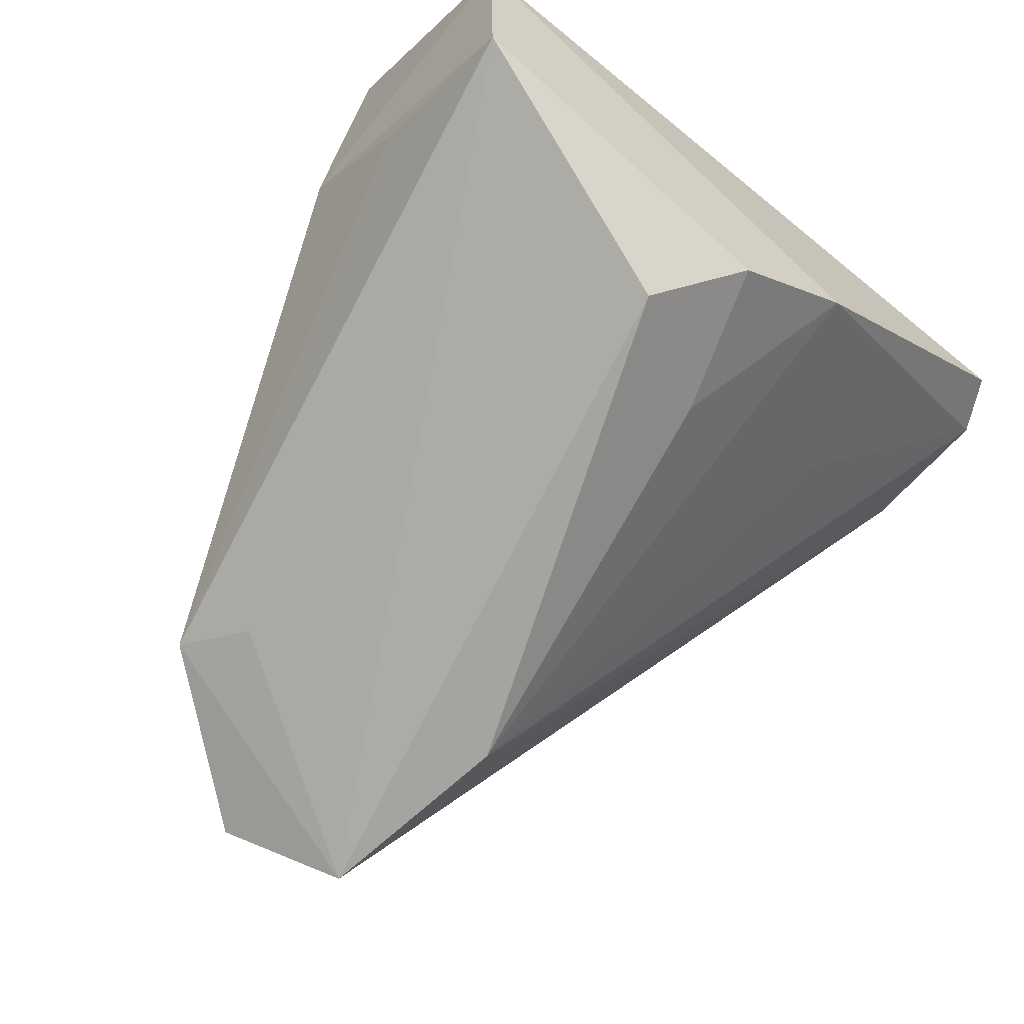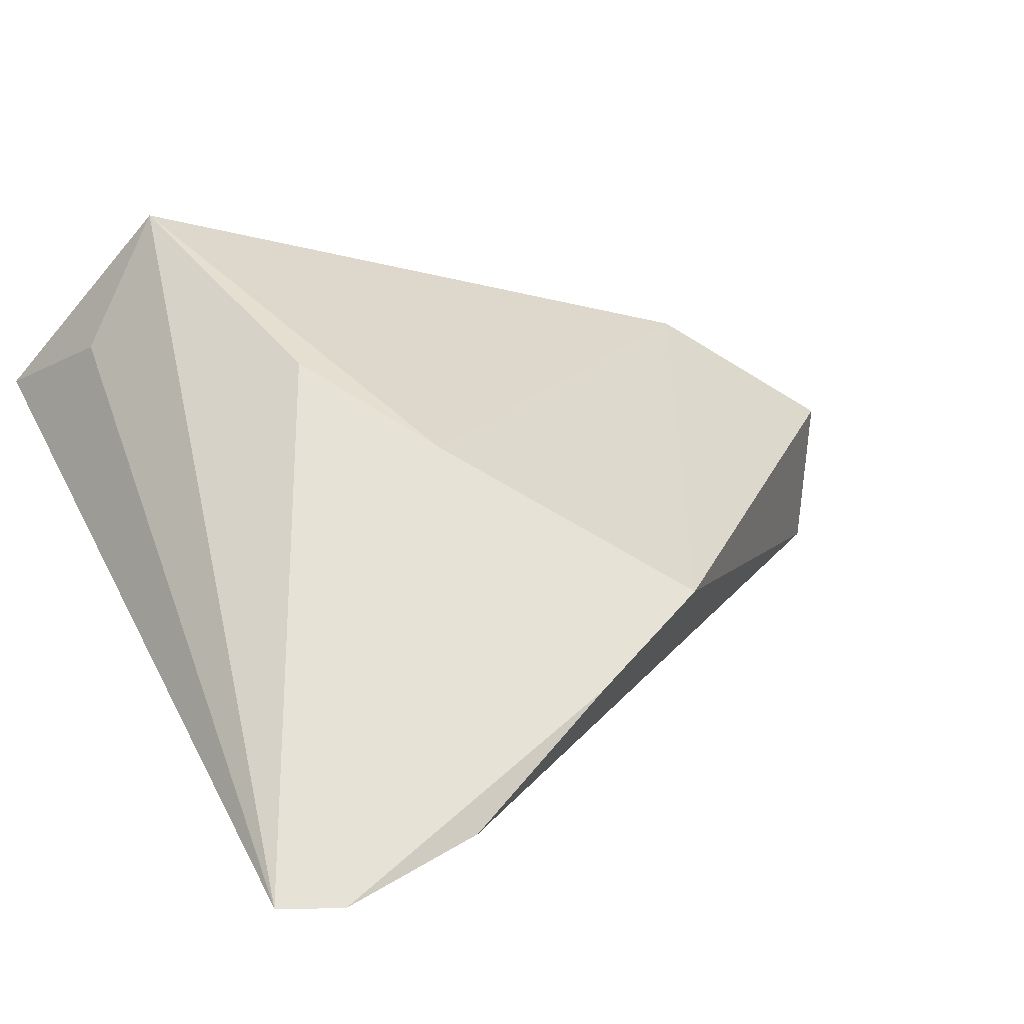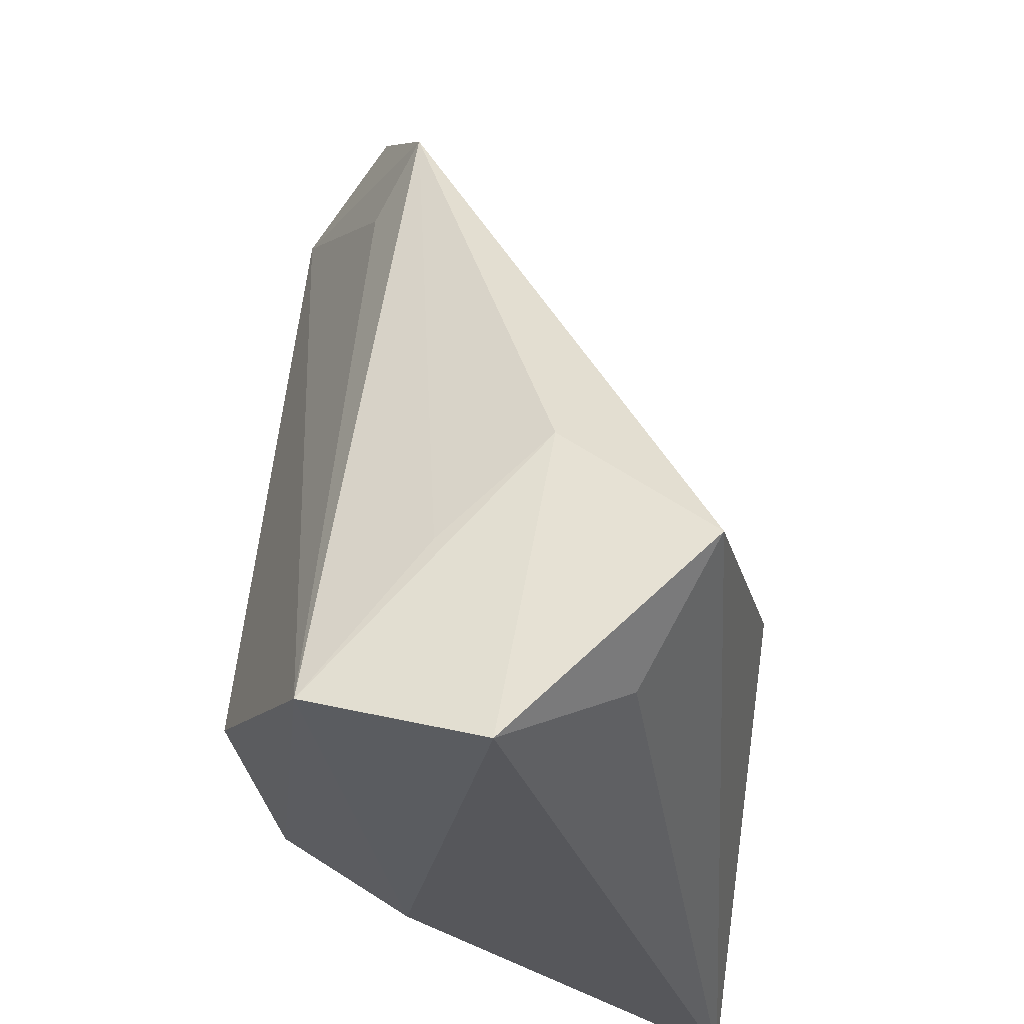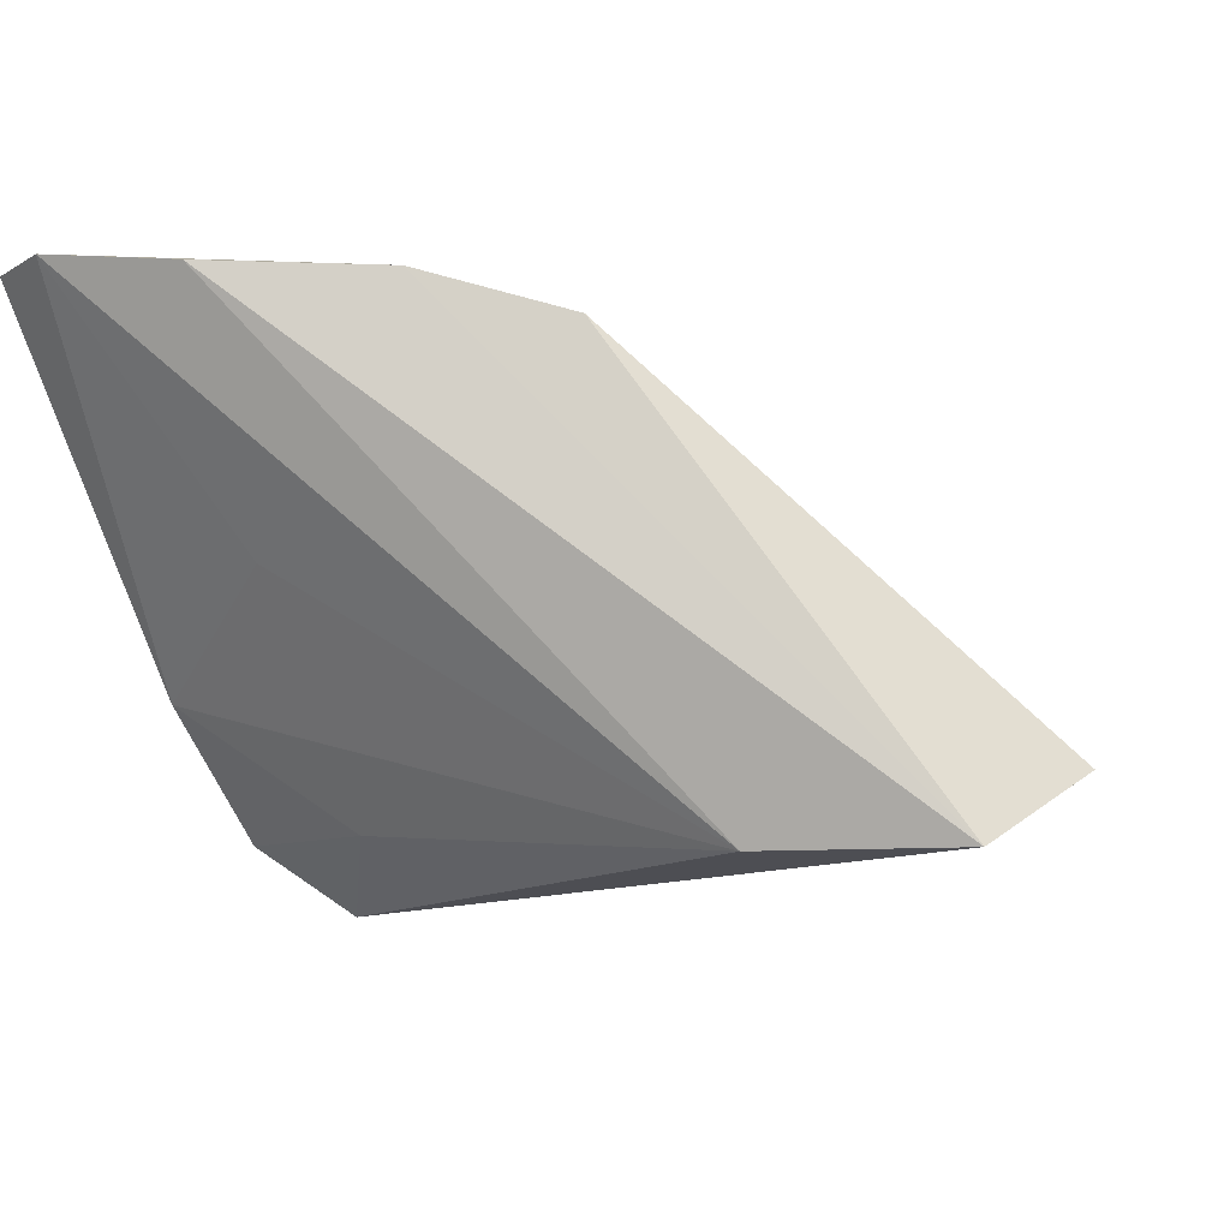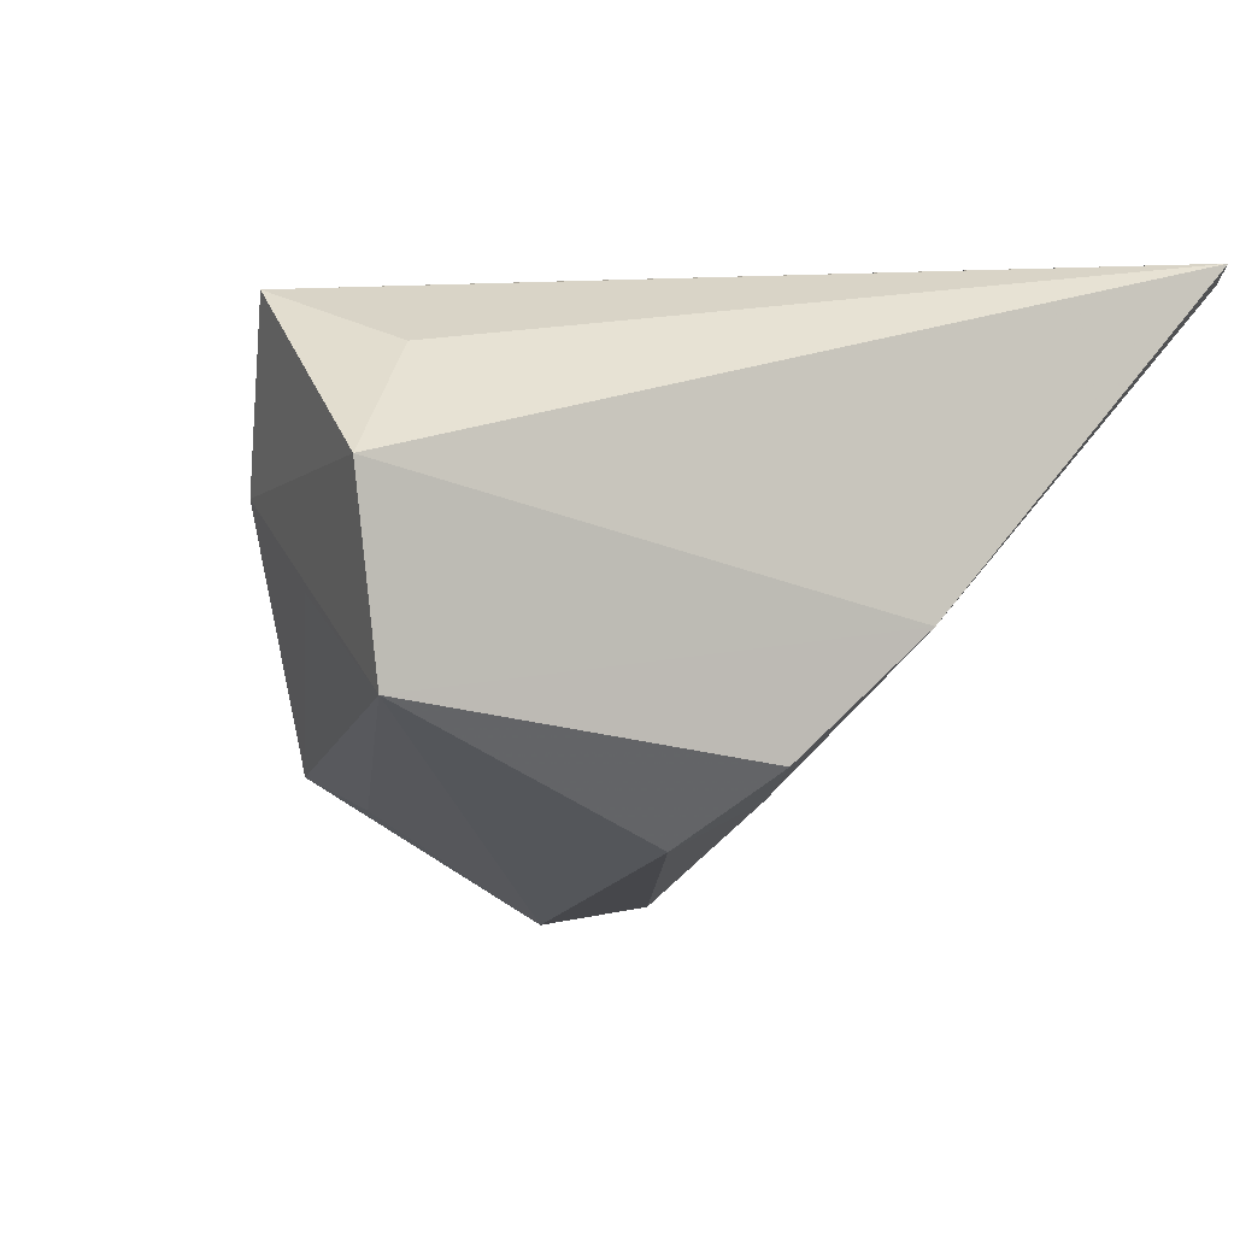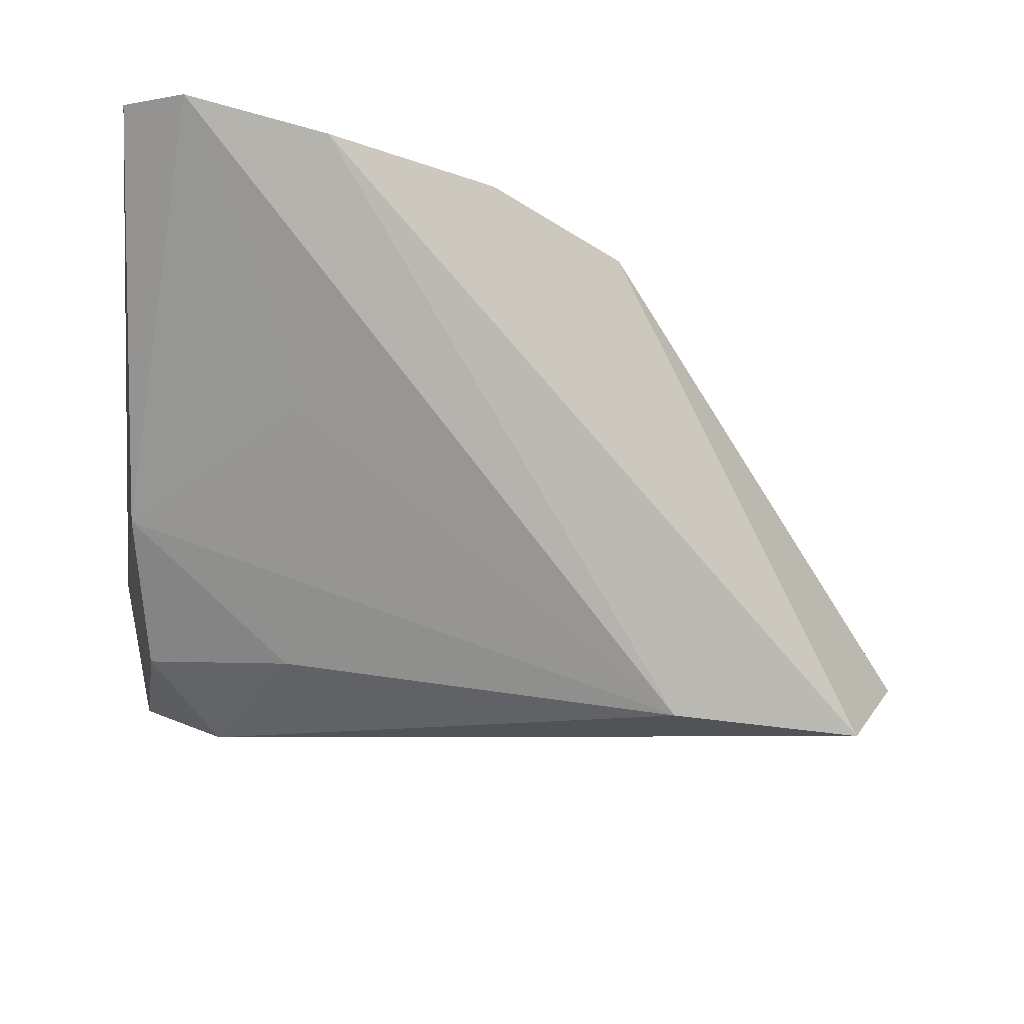
<metadata>
{"format":"obj","ext":"obj","renderer":"f3d","projection":"perspective","resolution":1024,"background":"white","views":[{"elev":-72.8,"azim":-130.0,"up":"+Z"},{"elev":63.0,"azim":-26.8,"up":"+Z"},{"elev":60.4,"azim":-84.9,"up":"+Y"},{"elev":-16.6,"azim":23.3,"up":"+Z"},{"elev":-10.0,"azim":-113.0,"up":"+Z"},{"elev":-20.2,"azim":-7.7,"up":"+Z"}]}
</metadata>
<code>
v 0.02219 -0.03117 0.02031
v -0.02161 0.006672 -0.02873
v -0.006397 0.0117 0.02753
v 0.006462 -0.03874 0.02498
v -0.0311 0.03683 -0.01764
v -0.02577 0.03297 0.01422
v -0.01293 0.04265 0.02123
v -0.03516 -0.04594 0.0281
v -0.03516 0.04066 0.001468
v -0.0129 -0.04732 0.0255
v -0.01414 -0.006534 -0.02289
v 0.05386 -0.01078 -0.03045
v -0.02866 -0.04914 0.0281
v -0.03286 -0.01451 -0.008761
v -0.001952 0.04017 0.004444
v 0.03101 -0.01433 -0.02968
v -0.03011 -0.001215 -0.02169
v -0.01473 -0.02845 0.0006163
v 0.04865 0.01944 -0.01512
v -0.01368 0.03812 -0.006288
v 0.002959 -0.005571 0.0281
v 0.06183 0.001212 -0.02123
v 0.04028 0.01476 -0.01945
f 8 9 14
f 8 7 6
f 6 9 8
f 7 9 6
f 7 21 19
f 19 1 22
f 19 21 1
f 3 7 8
f 8 21 3
f 3 21 7
f 18 14 16
f 11 14 17
f 16 14 11
f 13 21 8
f 16 10 13
f 13 18 16
f 8 14 13
f 14 18 13
f 1 21 4
f 4 13 10
f 21 13 4
f 15 9 7
f 7 19 15
f 12 19 22
f 22 1 12
f 12 10 16
f 1 4 12
f 12 4 10
f 19 12 23
f 19 23 5
f 9 15 5
f 5 23 12
f 17 14 5
f 5 14 9
f 20 15 19
f 19 5 20
f 20 5 15
f 17 5 2
f 2 11 17
f 16 11 2
f 2 12 16
f 2 5 12

</code>
